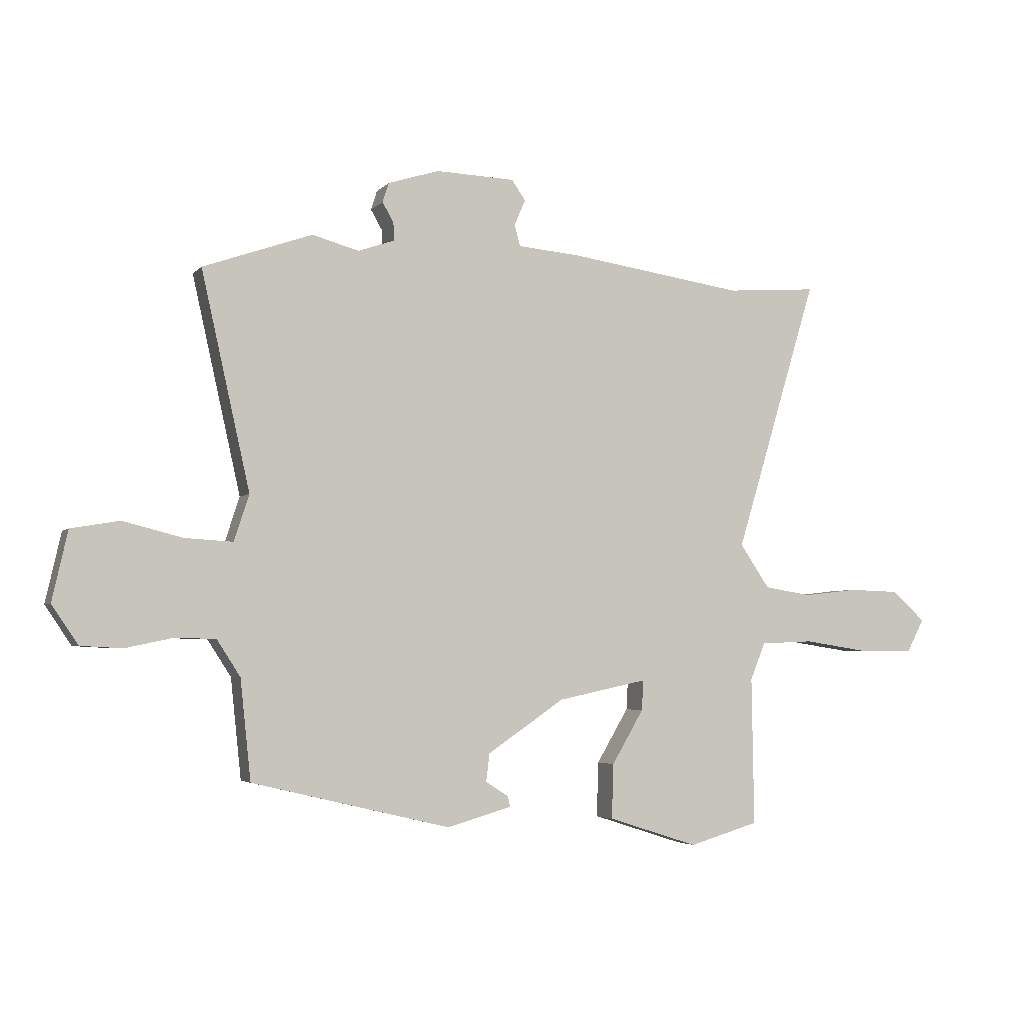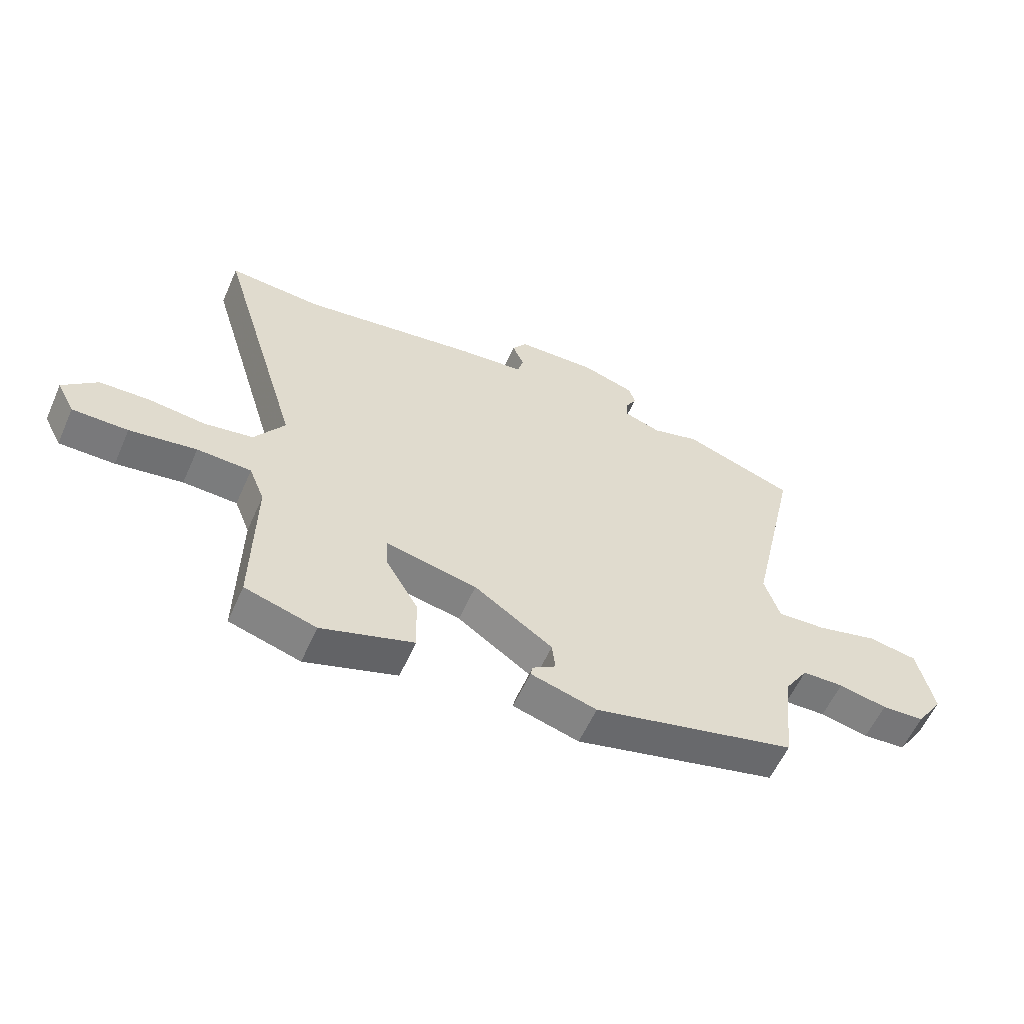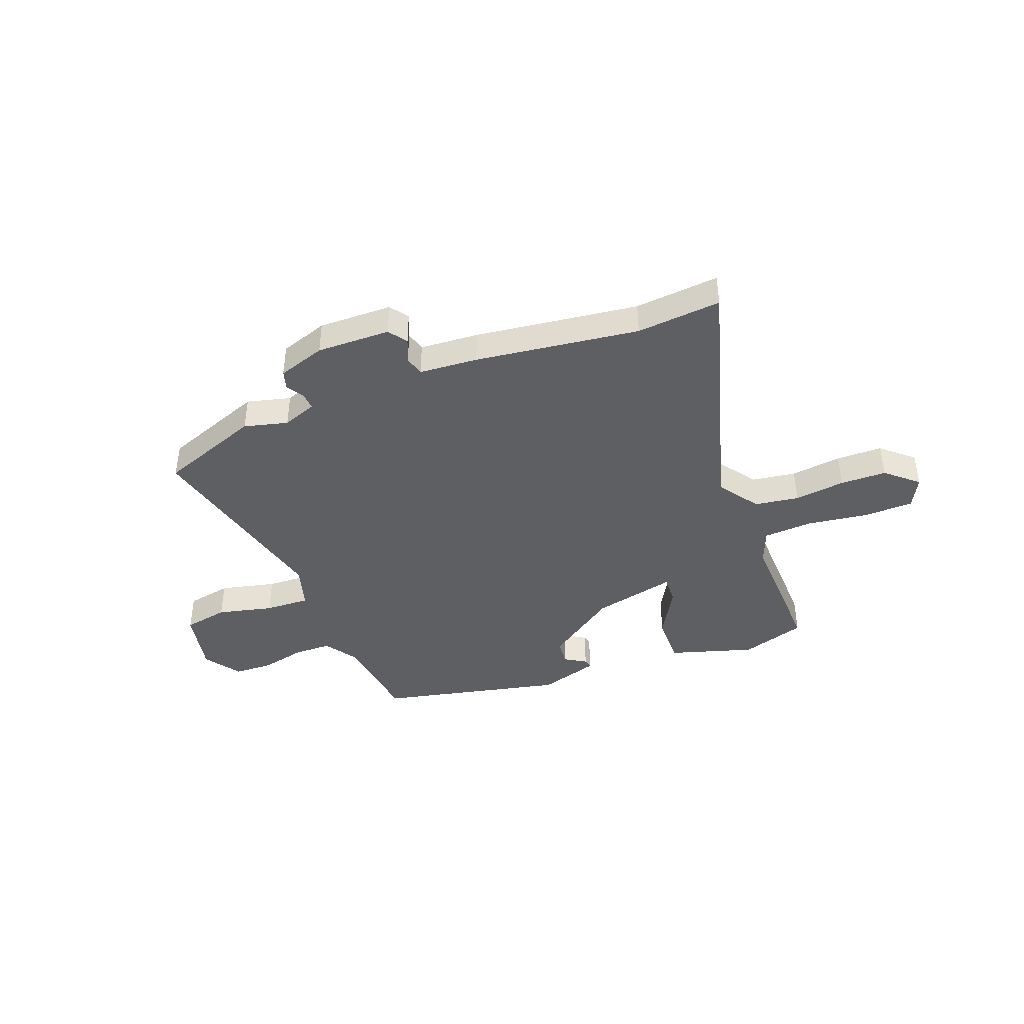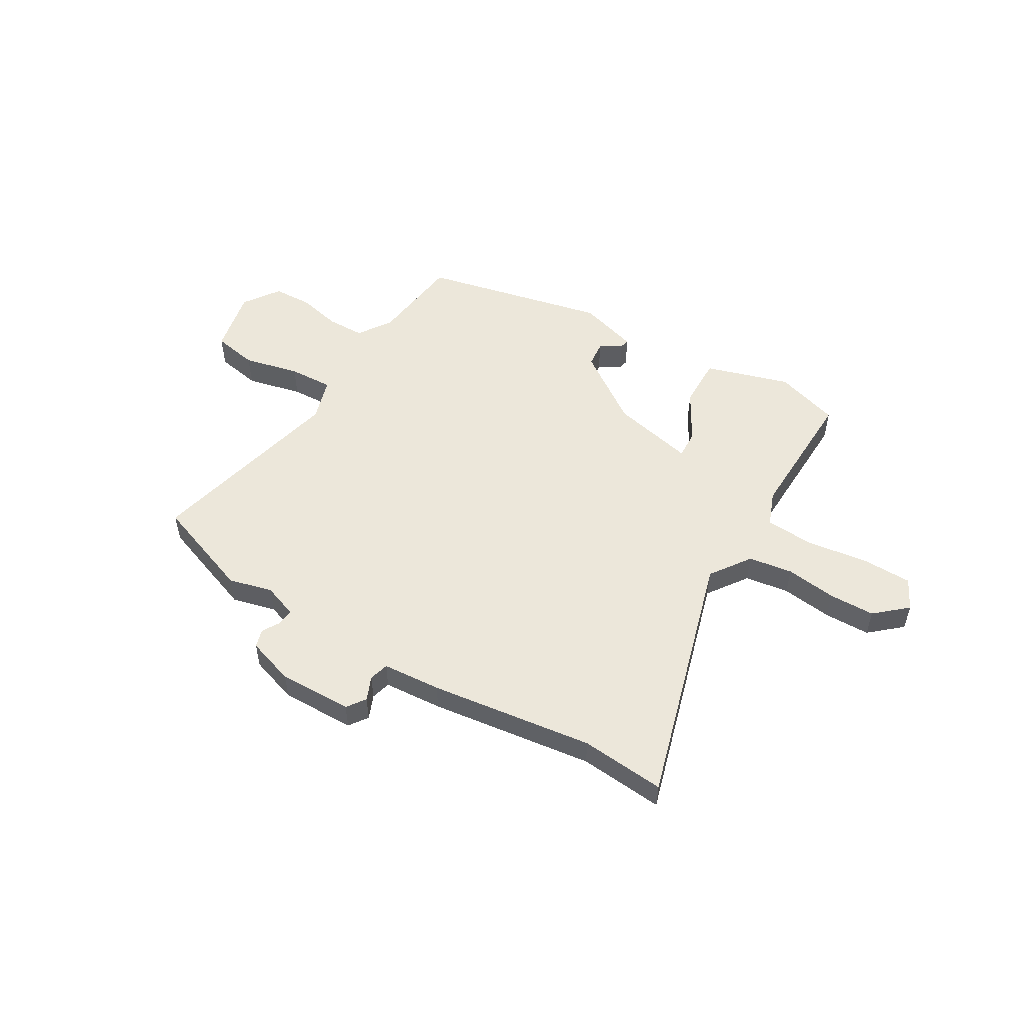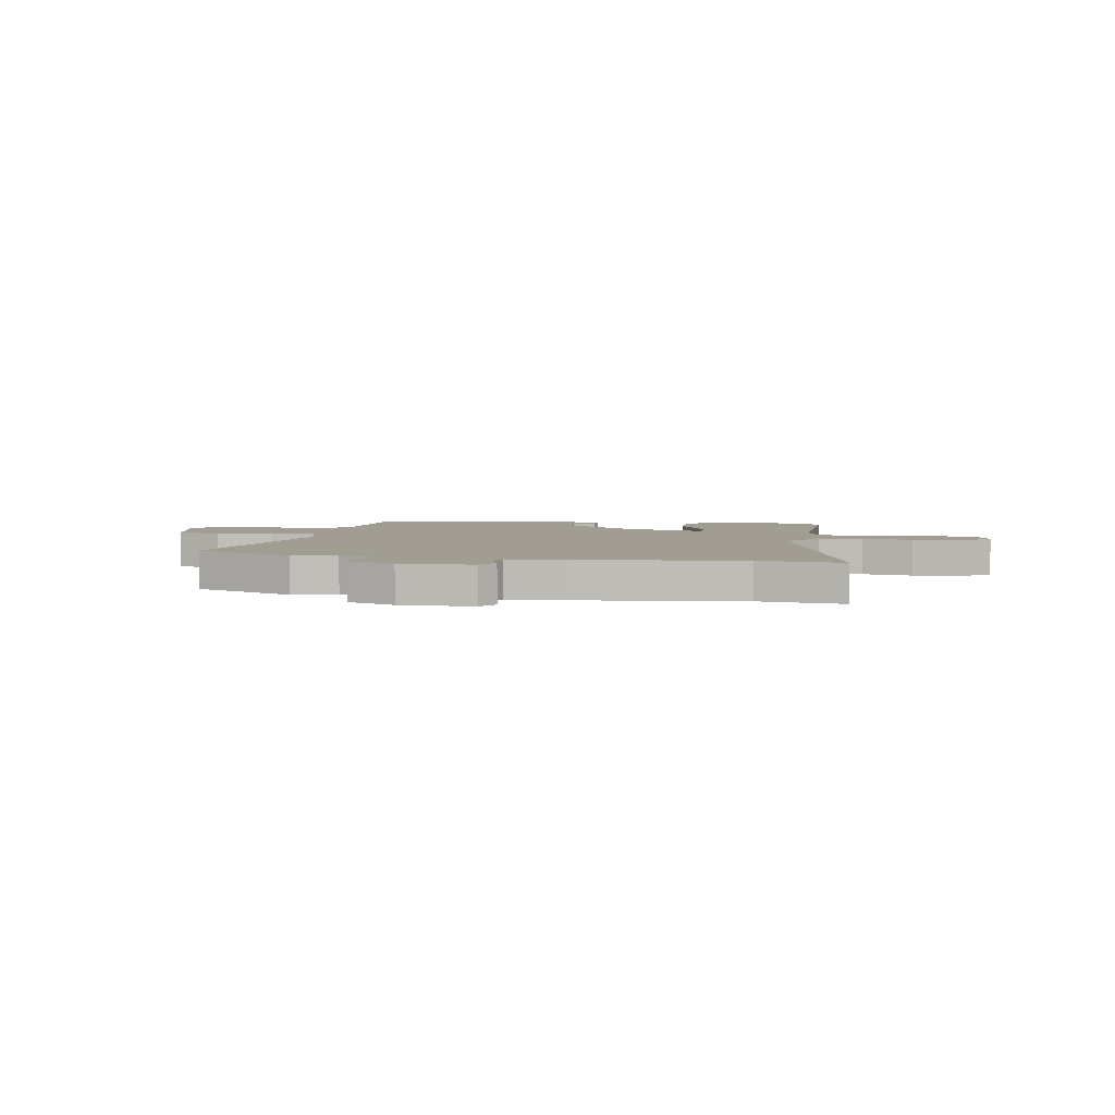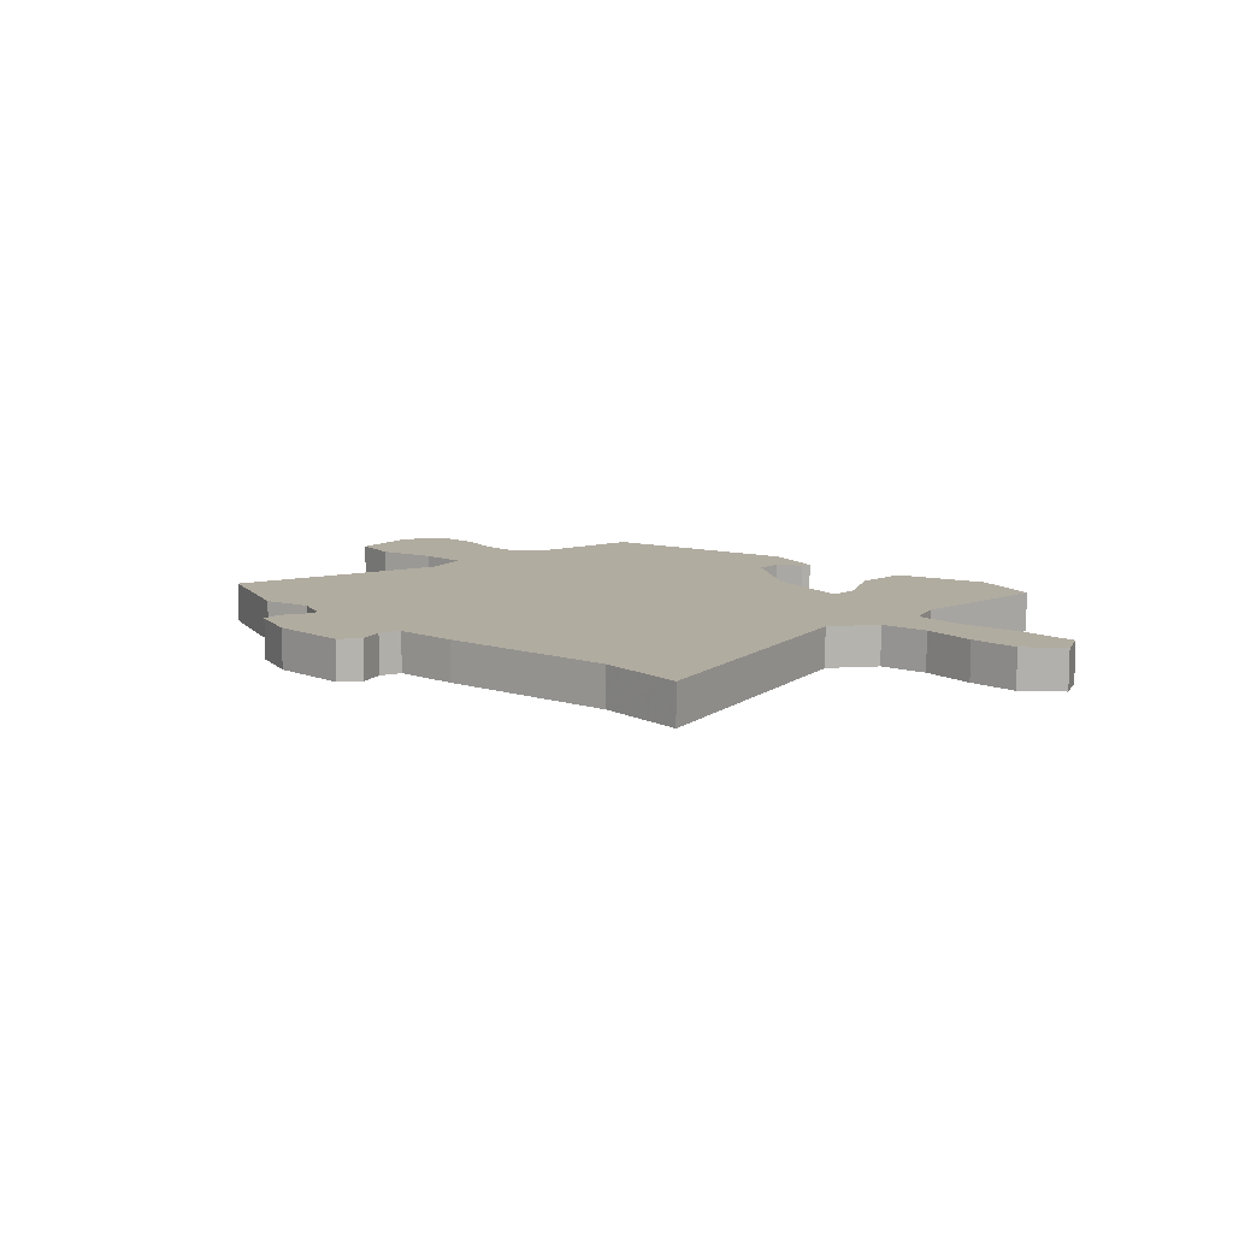
<metadata>
{"format":"obj","ext":"obj","renderer":"f3d","projection":"perspective","resolution":1024,"background":"white","views":[{"elev":-3.8,"azim":-20.7,"up":"+Z"},{"elev":-57.9,"azim":156.2,"up":"+Z"},{"elev":-41.8,"azim":21.9,"up":"+Y"},{"elev":52.7,"azim":31.5,"up":"+Y"},{"elev":4.6,"azim":11.6,"up":"+Y"},{"elev":10.1,"azim":46.9,"up":"+Y"}]}
</metadata>
<code>
v -0.565 0.07 0.477
v -0.369 0.07 0.546
v -0.285 0.07 0.523
v -0.219 0.07 0.546
v -0.221 0.07 0.578
v -0.241 0.07 0.613
v -0.23 0.07 0.648
v -0.138 0.07 0.677
v 0.004 0.07 0.672
v 0.029 0.07 0.636
v 0.009 0.07 0.59
v 0.019 0.07 0.552
v 0.132 0.07 0.542
v 0.447 0.07 0.496
v 0.61 0.07 0.508
v 0.462 0.07 0.018
v 0.515 0.07 -0.06
v 0.6 0.07 -0.074
v 0.698 0.07 -0.063
v 0.787 0.07 -0.066
v 0.847 0.07 -0.12
v 0.816 0.07 -0.179
v 0.719 0.07 -0.179
v 0.602 0.07 -0.161
v 0.507 0.07 -0.165
v 0.48 0.07 -0.232
v 0.484 0.07 -0.497
v 0.359 0.07 -0.534
v 0.197 0.07 -0.482
v 0.2 0.07 -0.384
v 0.257 0.07 -0.287
v 0.26 0.07 -0.233
v 0.099 0.07 -0.267
v -0.039 0.07 -0.361
v -0.045 0.07 -0.411
v -0.004 0.07 -0.437
v 0 0.07 -0.456
v -0.116 0.07 -0.489
v -0.472 0.07 -0.404
v -0.491 0.07 -0.225
v -0.533 0.07 -0.16
v -0.606 0.07 -0.158
v -0.691 0.07 -0.176
v -0.766 0.07 -0.172
v -0.813 0.07 -0.102
v -0.785 0.07 0.023
v -0.698 0.07 0.038
v -0.591 0.07 0.011
v -0.505 0.07 0.006
v -0.478 0.07 0.089
v -0.565 0 0.477
v -0.369 0 0.546
v -0.285 0 0.523
v -0.219 0 0.546
v -0.221 0 0.578
v -0.241 0 0.613
v -0.23 0 0.648
v -0.138 0 0.677
v 0.004 0 0.672
v 0.029 0 0.636
v 0.009 0 0.59
v 0.019 0 0.552
v 0.132 0 0.542
v 0.447 0 0.496
v 0.61 0 0.508
v 0.462 0 0.018
v 0.515 0 -0.06
v 0.6 0 -0.074
v 0.698 0 -0.063
v 0.787 0 -0.066
v 0.847 0 -0.12
v 0.816 0 -0.179
v 0.719 0 -0.179
v 0.602 0 -0.161
v 0.507 0 -0.165
v 0.48 0 -0.232
v 0.484 0 -0.497
v 0.359 0 -0.534
v 0.197 0 -0.482
v 0.2 0 -0.384
v 0.257 0 -0.287
v 0.26 0 -0.233
v 0.099 0 -0.267
v -0.039 0 -0.361
v -0.045 0 -0.411
v -0.004 0 -0.437
v 0 0 -0.456
v -0.116 0 -0.489
v -0.472 0 -0.404
v -0.491 0 -0.225
v -0.533 0 -0.16
v -0.606 0 -0.158
v -0.691 0 -0.176
v -0.766 0 -0.172
v -0.813 0 -0.102
v -0.785 0 0.023
v -0.698 0 0.038
v -0.591 0 0.011
v -0.505 0 0.006
v -0.478 0 0.089
f 45 46 47 48
f 45 48 49
f 42 43 44 45
f 41 42 45 49
f 40 41 49 50
f 38 39 40 50
f 35 36 37 38
f 34 35 38 50
f 28 29 30 31
f 26 27 28 31
f 25 26 31 32
f 21 22 23 24
f 21 24 25
f 18 19 20 21
f 17 18 21 25
f 16 17 25 32
f 14 15 16 32
f 12 13 14 32
f 8 9 10 11
f 8 11 12
f 5 6 7 8
f 4 5 8 12
f 3 4 12 32
f 33 34 50 1
f 3 32 33
f 1 2 3 33
f 98 97 96 95
f 99 98 95
f 95 94 93 92
f 99 95 92 91
f 100 99 91 90
f 100 90 89 88
f 88 87 86 85
f 100 88 85 84
f 81 80 79 78
f 81 78 77 76
f 82 81 76 75
f 74 73 72 71
f 75 74 71
f 71 70 69 68
f 75 71 68 67
f 82 75 67 66
f 82 66 65 64
f 82 64 63 62
f 61 60 59 58
f 62 61 58
f 58 57 56 55
f 62 58 55 54
f 82 62 54 53
f 51 100 84 83
f 83 82 53
f 83 53 52 51
f 1 51 52 2
f 2 52 53 3
f 3 53 54 4
f 4 54 55 5
f 5 55 56 6
f 6 56 57 7
f 7 57 58 8
f 8 58 59 9
f 9 59 60 10
f 10 60 61 11
f 11 61 62 12
f 12 62 63 13
f 13 63 64 14
f 14 64 65 15
f 15 65 66 16
f 16 66 67 17
f 17 67 68 18
f 18 68 69 19
f 19 69 70 20
f 20 70 71 21
f 21 71 72 22
f 22 72 73 23
f 23 73 74 24
f 24 74 75 25
f 25 75 76 26
f 26 76 77 27
f 27 77 78 28
f 28 78 79 29
f 29 79 80 30
f 30 80 81 31
f 31 81 82 32
f 32 82 83 33
f 33 83 84 34
f 34 84 85 35
f 35 85 86 36
f 36 86 87 37
f 37 87 88 38
f 38 88 89 39
f 39 89 90 40
f 40 90 91 41
f 41 91 92 42
f 42 92 93 43
f 43 93 94 44
f 44 94 95 45
f 45 95 96 46
f 46 96 97 47
f 47 97 98 48
f 48 98 99 49
f 49 99 100 50
f 50 100 51 1

</code>
